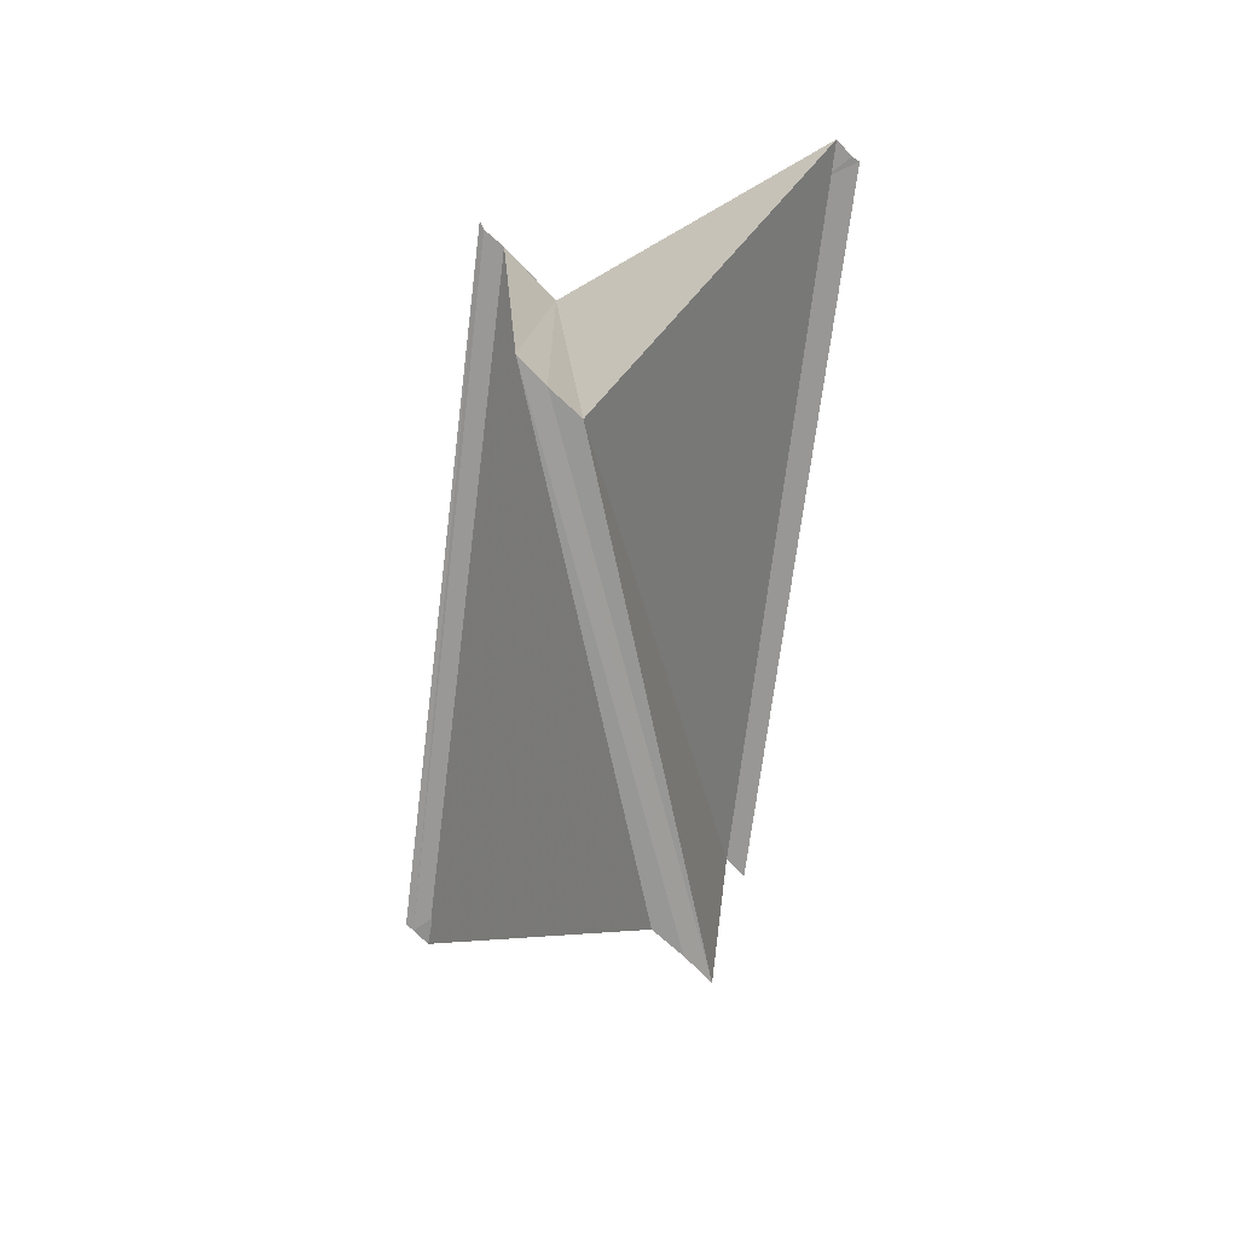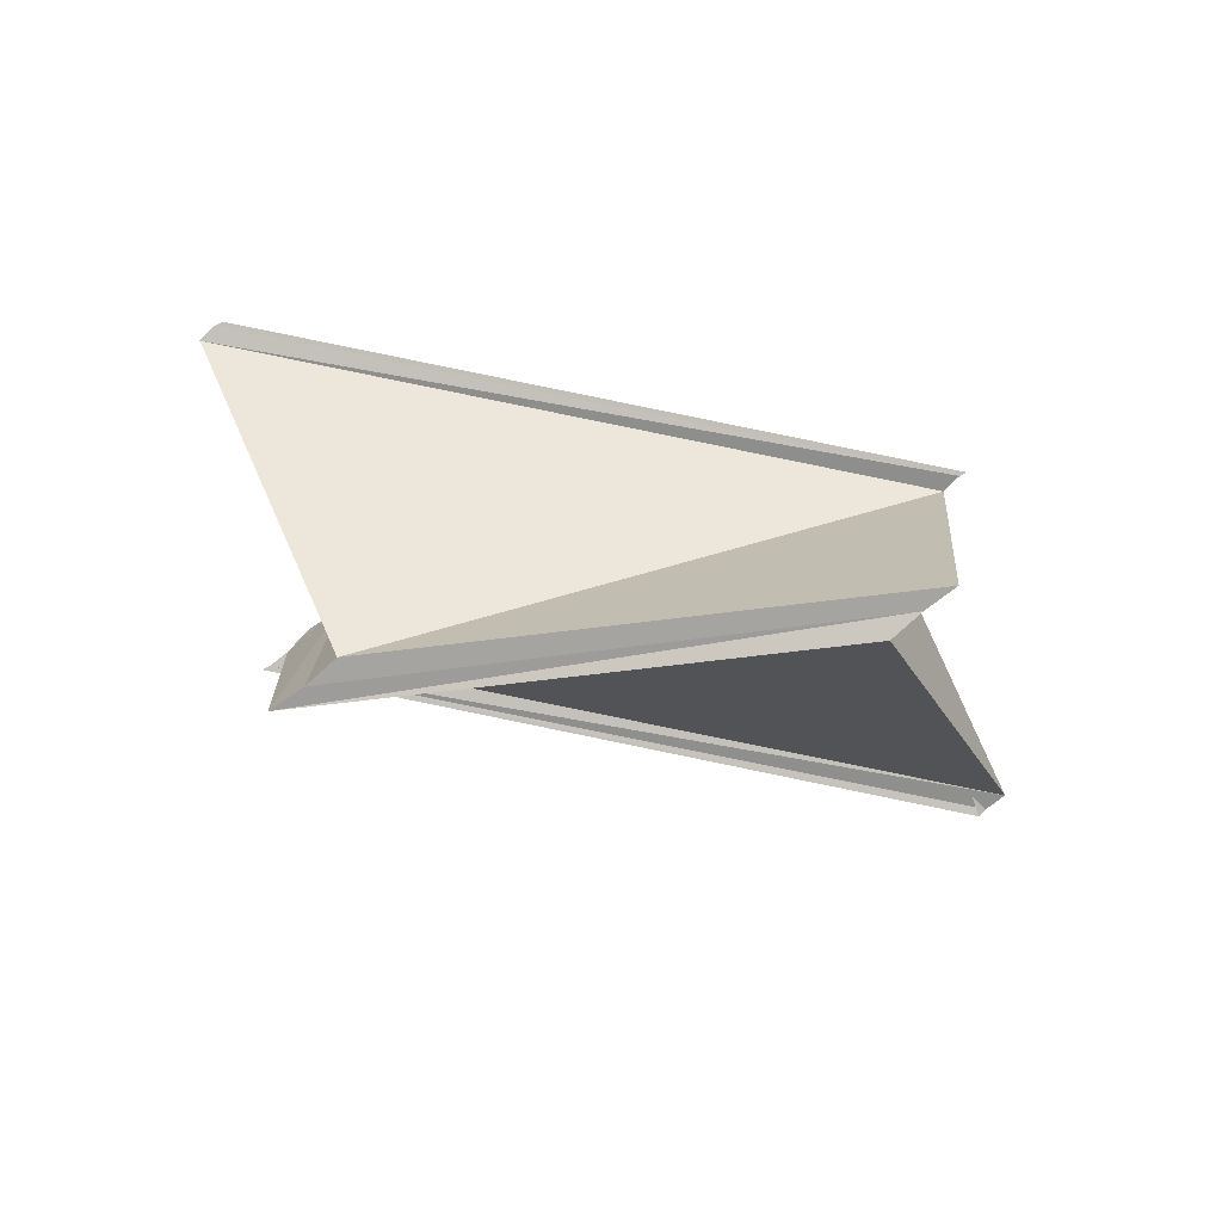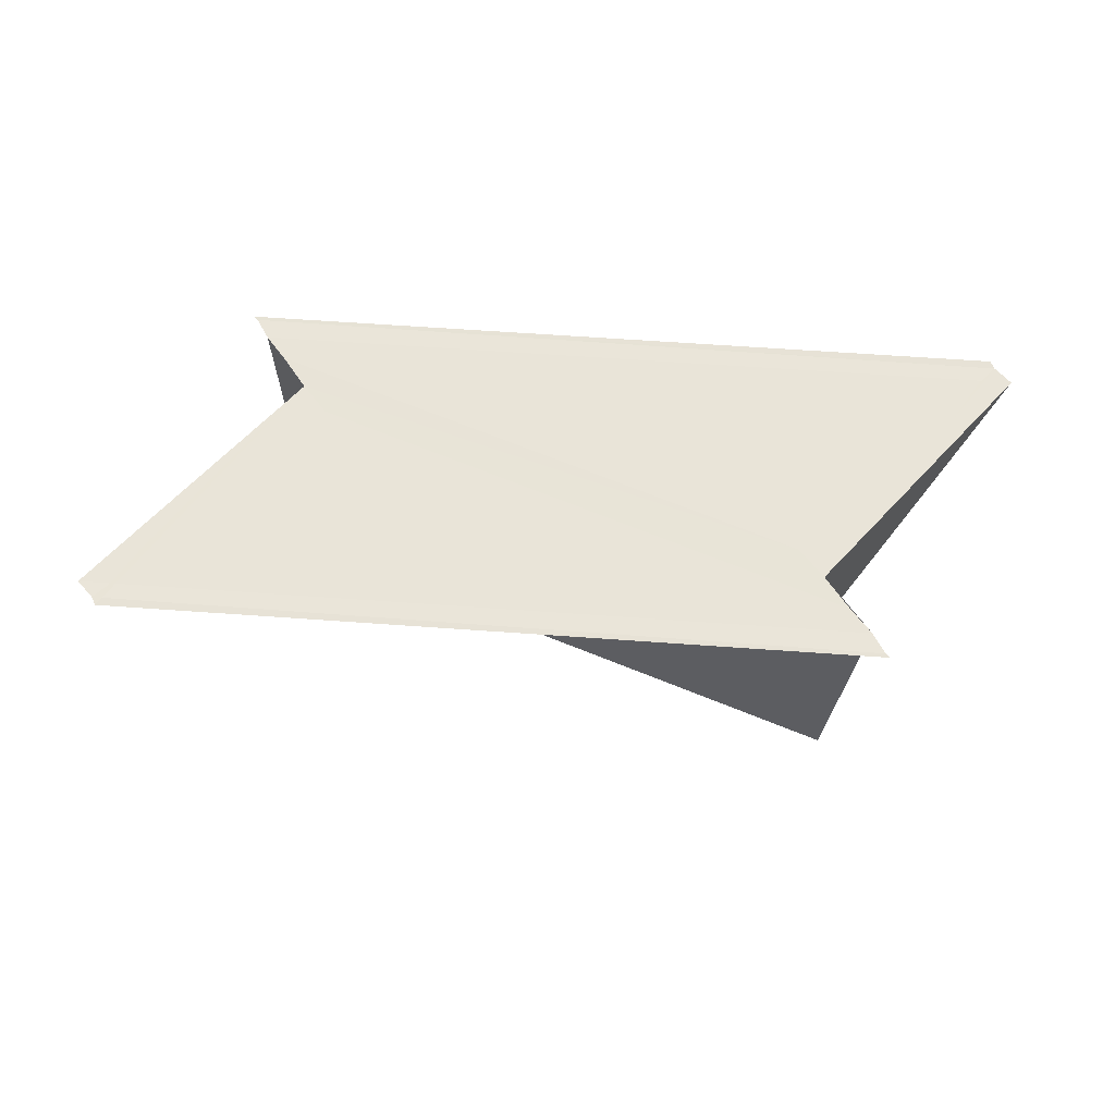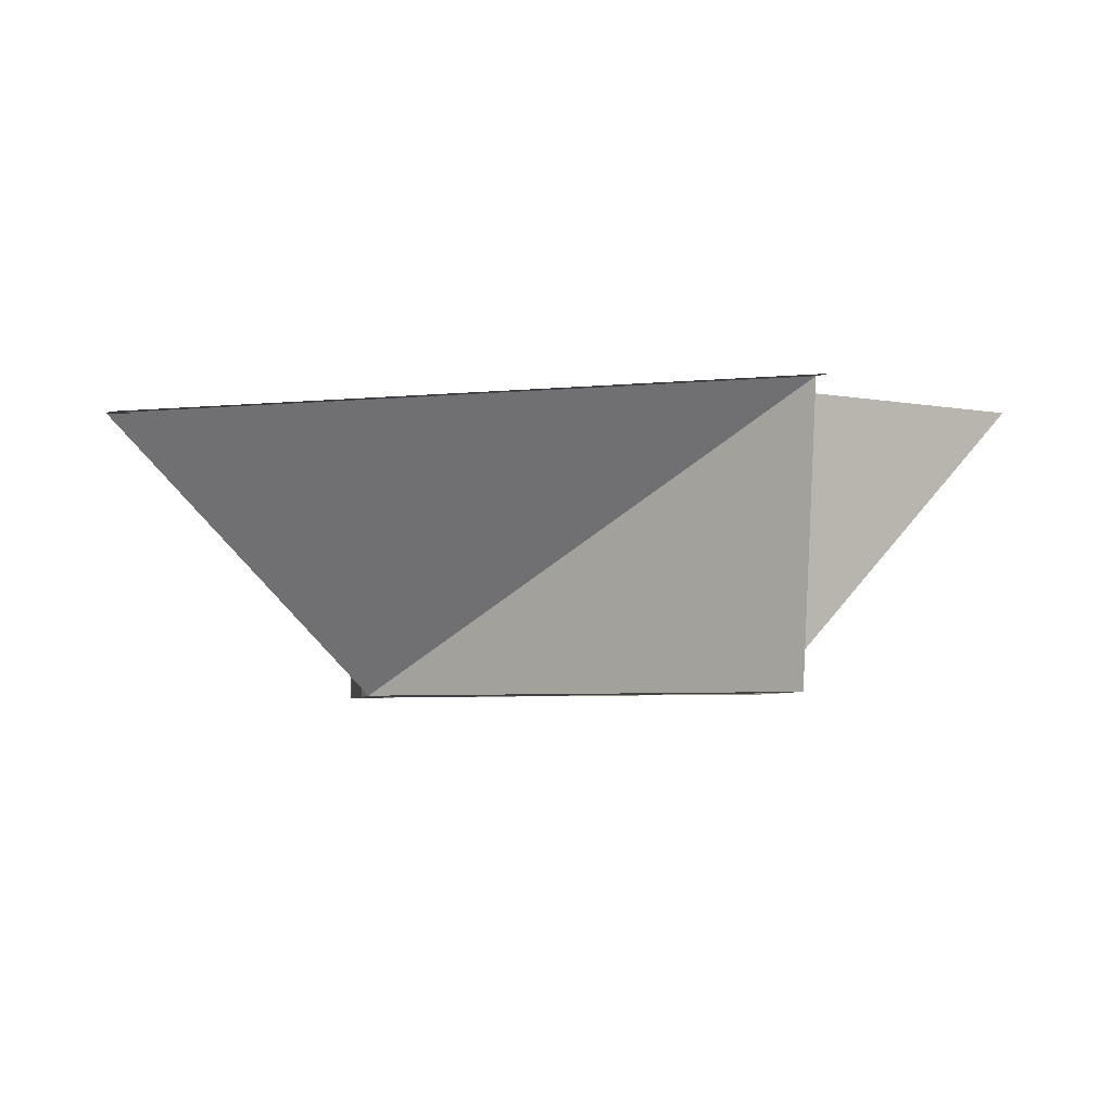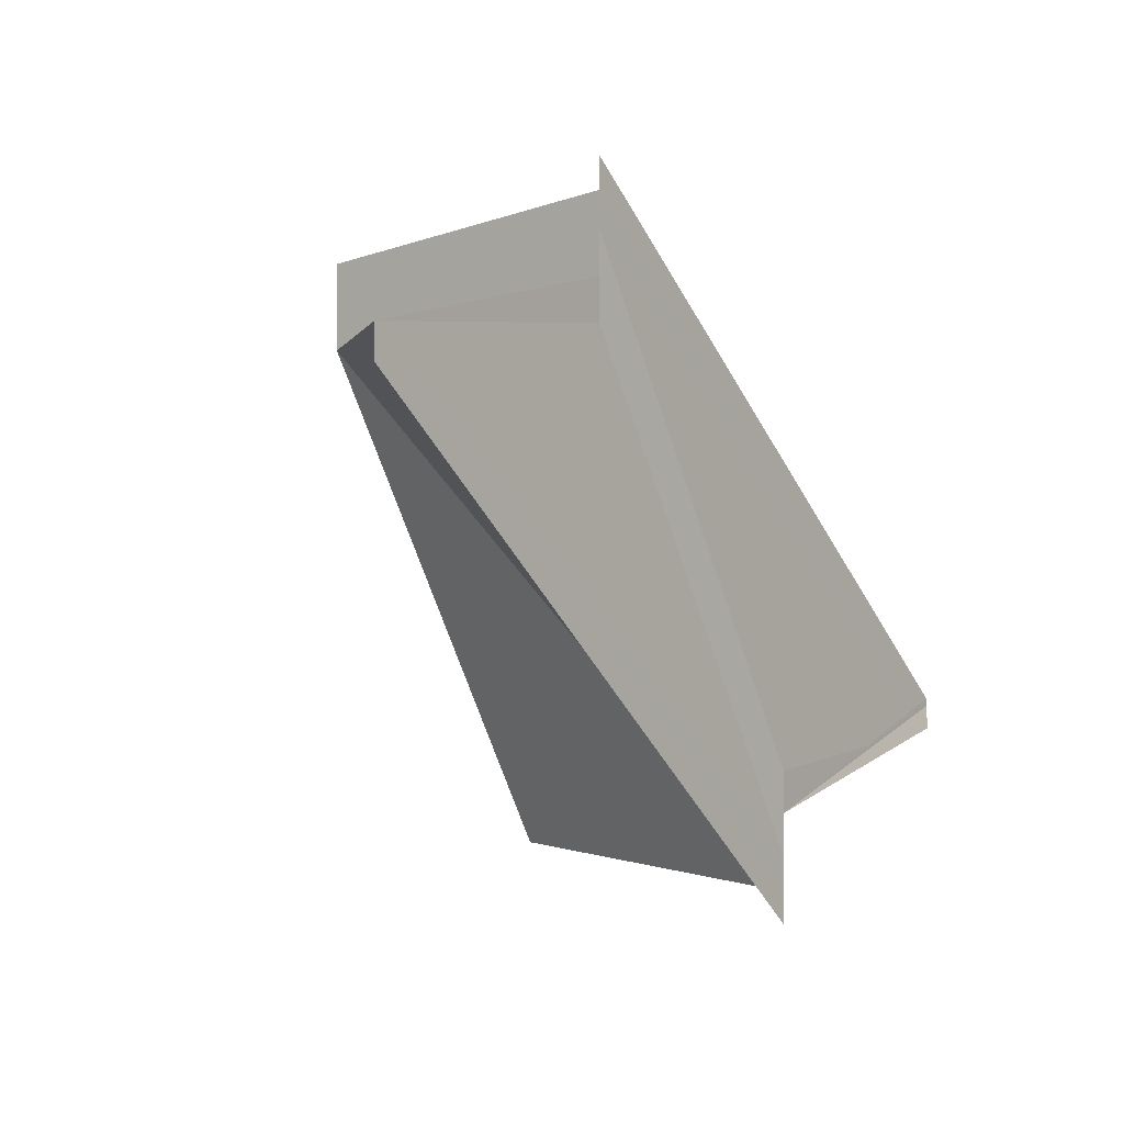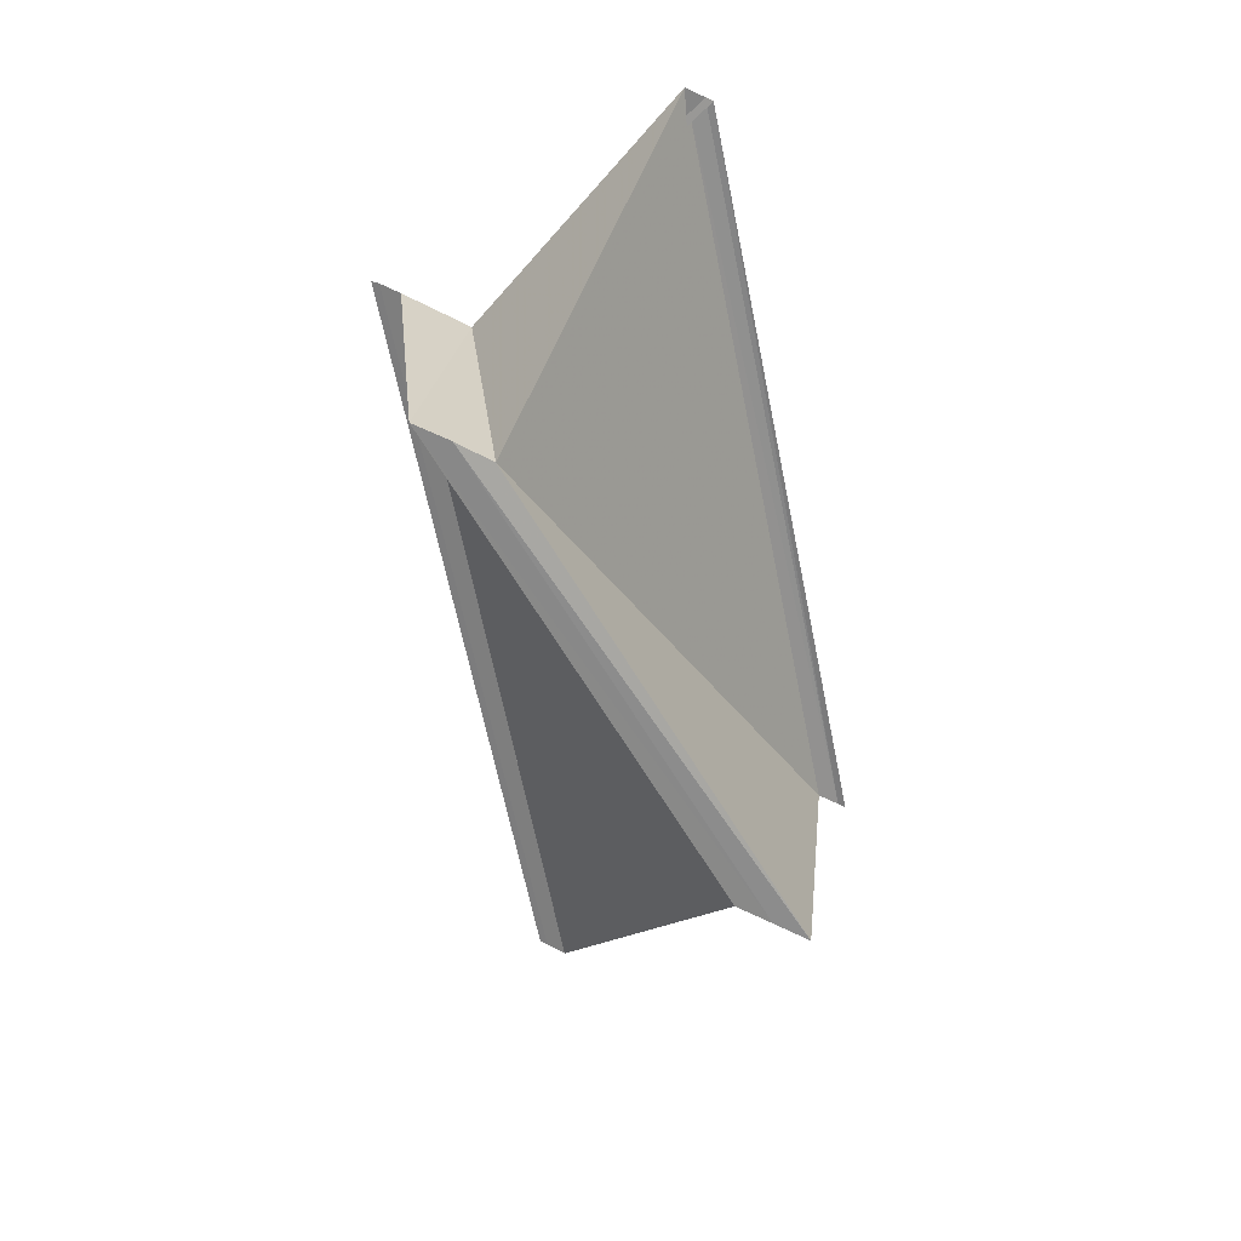
<metadata>
{"format":"obj","ext":"obj","renderer":"f3d","projection":"perspective","resolution":1024,"background":"white","views":[{"elev":-68.6,"azim":44.4,"up":"+Y"},{"elev":-75.6,"azim":-50.2,"up":"+Y"},{"elev":59.9,"azim":-34.2,"up":"+Y"},{"elev":-4.9,"azim":160.2,"up":"+Y"},{"elev":-2.6,"azim":126.1,"up":"+Z"},{"elev":-64.2,"azim":-117.1,"up":"+Y"}]}
</metadata>
<code>
o 3974
v 2198 1858 7.018
v 2198 1858 7.017
v 2198 1858 7.034
v 2198 1858 7.019
v 2198 1858 7.035
v 2198 1858 7.018
v 2198 1858 7.034
v 2198 1858 7.017
v 2198 1858 7.033
v 2198 1858 7.018
v 2198 1858 7.018
v 2198 1858 7.016
v 2198 1858 7.019
v 2198 1858 7.018
v 2198 1858 7.021
v 2198 1858 7.021
v 2198 1858 7.021
v 2198 1858 7.037
v 2198 1858 7.035
v 2198 1858 7.021
v 2198 1858 7.019
v 2198 1858 7.021
v 2198 1858 7.021
v 2198 1858 7.037
v 2198 1858 7.038
v 2198 1858 7.022
v 2198 1858 7.018
v 2198 1858 7.022
v 2198 1858 7.021
v 2198 1858 7.022
v 2198 1858 7.021
v 2198 1858 7.037
v 2198 1858 7.021
v 2198 1858 7.022
v 2198 1858 7.038
v 2198 1858 7.021
v 2198 1858 7.037
v 2198 1858 7.018
v 2198 1858 7.019
v 2198 1858 7.035
v 2198 1858 7.037
v 2198 1858 7.034
v 2198 1858 7.035
v 2198 1858 7.034
v 2198 1858 7.033
v 2198 1858 7.033
v 2198 1858 7.032
v 2198 1858 7.017
v 2198 1858 7.034
v 2198 1858 7.032
v 2198 1858 7.016
v 2198 1858 7.032
v 2198 1858 7.016
v 2198 1858 7.015
v 2198 1858 7.015
v 2198 1858 7.031
v 2198 1858 7.015
v 2198 1858 7.031
v 2198 1858 7.034
v 2198 1858 7.031
v 2198 1858 7.033
v 2198 1858 7.031
v 2198 1858 7.017
v 2198 1858 7.016
v 2198 1858 7.032
v 2198 1858 7.031
v 2198 1858 7.015
v 2198 1858 7.015
v 2198 1858 7.015
v 2198 1858 7.031
f 1 2 3
f 4 1 5
f 5 6 7
f 7 8 9
f 10 8 11
f 10 12 8
f 10 11 13
f 14 13 15
f 14 16 17
f 18 13 19
f 20 21 18
f 20 22 18
f 18 23 24
f 25 23 24
f 26 22 25
f 27 22 28
f 27 22 29
f 27 30 17
f 31 30 32
f 31 33 32
f 32 34 35
f 32 36 37
f 38 33 39
f 40 36 41
f 39 16 40
f 42 39 40
f 42 41 43
f 42 43 44
f 42 44 45
f 10 39 42
f 46 10 42
f 42 47 46
f 48 10 46
f 47 48 46
f 49 45 50
f 51 48 52
f 53 54 52
f 55 54 56
f 52 57 58
f 56 57 58
f 59 60 52
f 59 60 56
f 61 12 50
f 62 12 50
f 63 64 61
f 59 65 62
f 59 66 62
f 67 64 62
f 67 68 62
f 62 69 70

</code>
